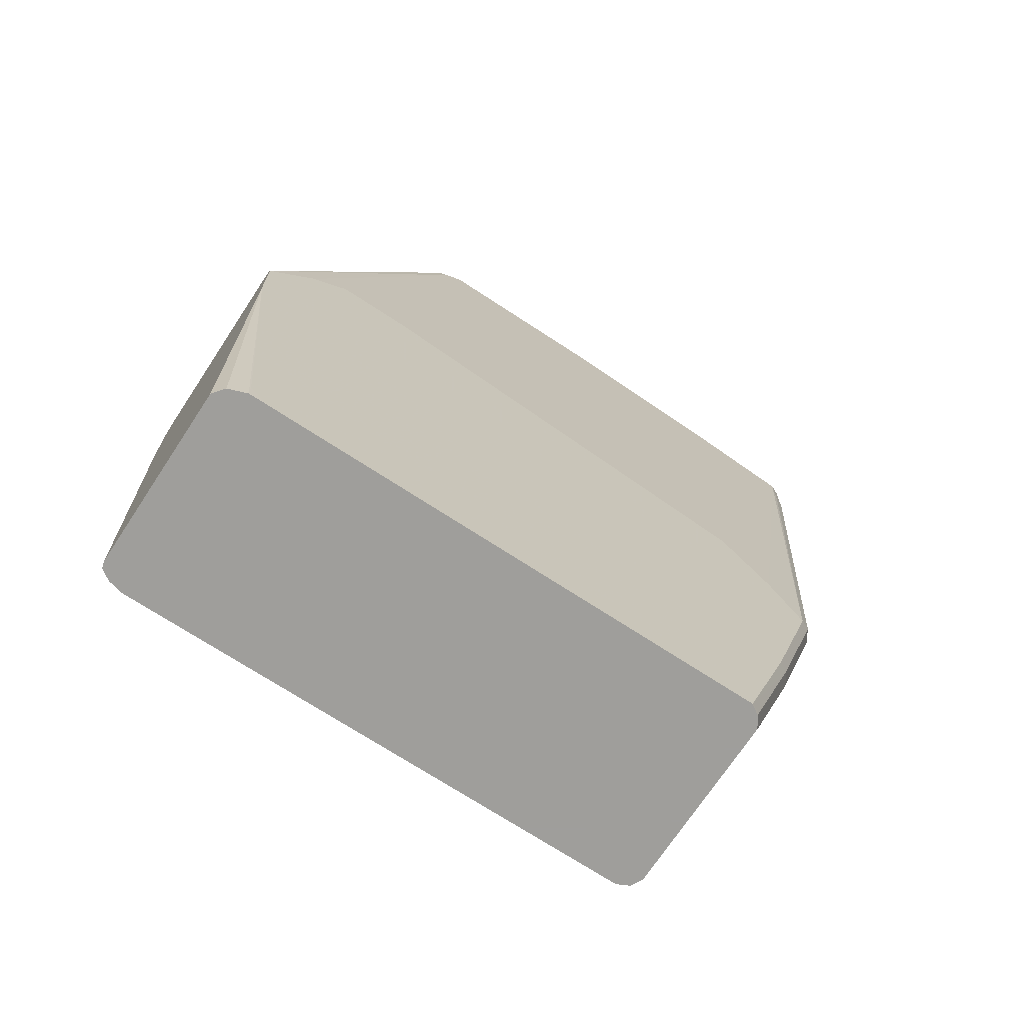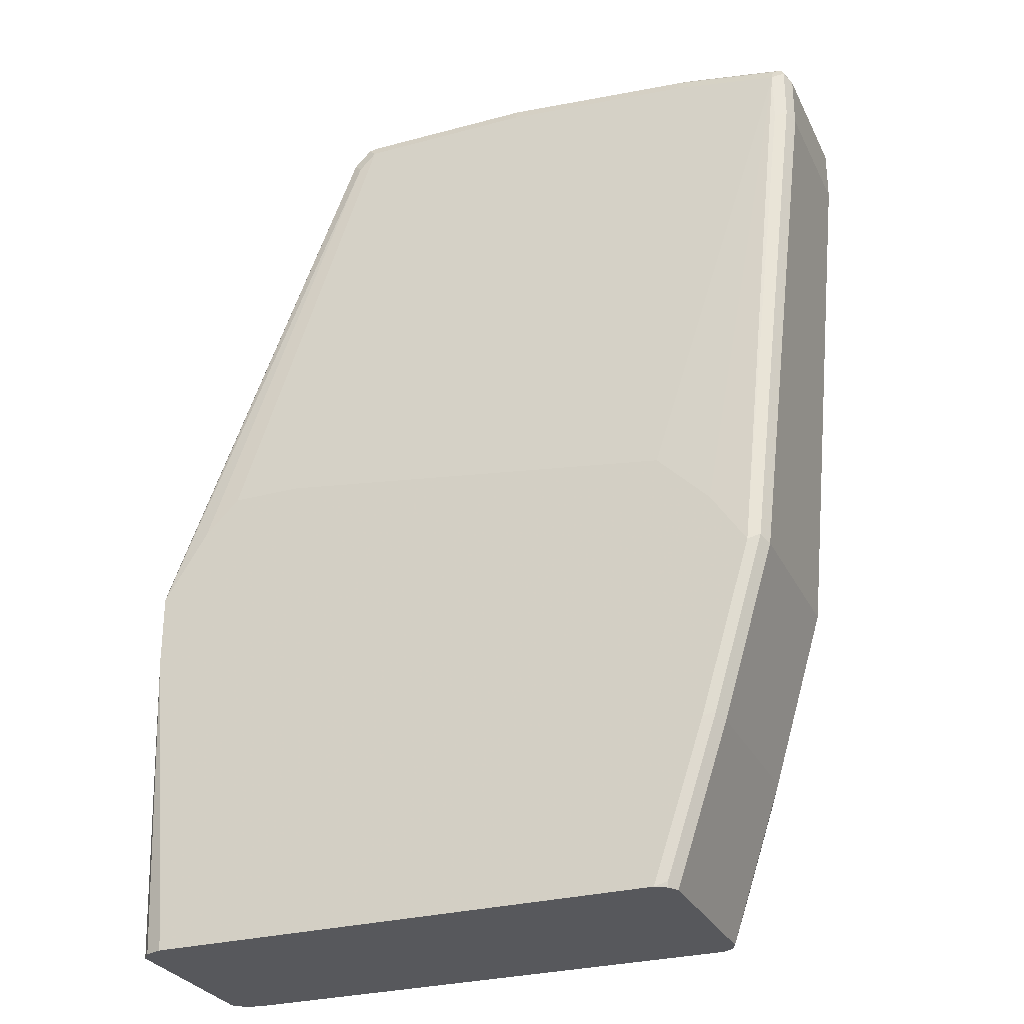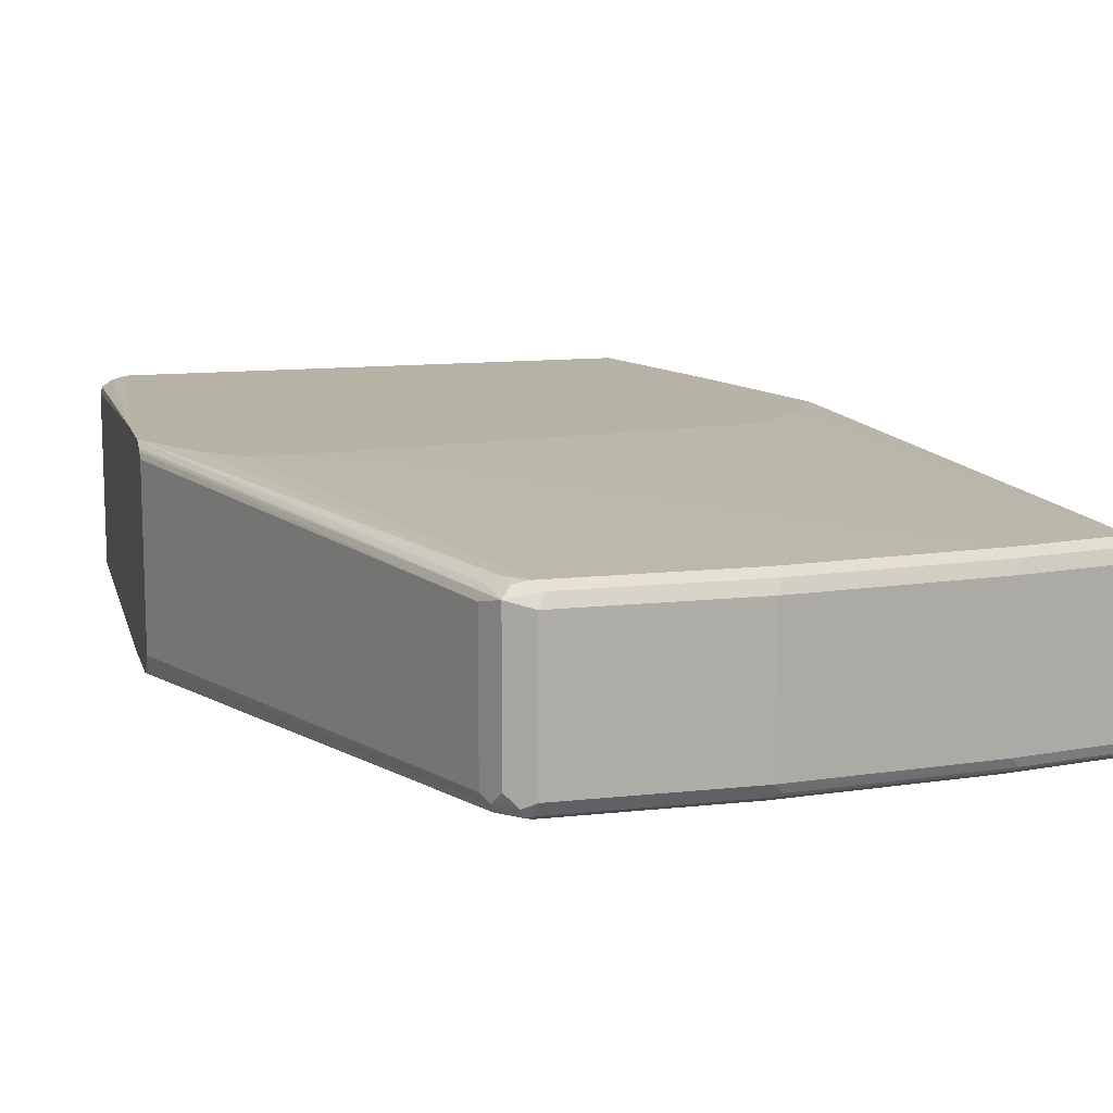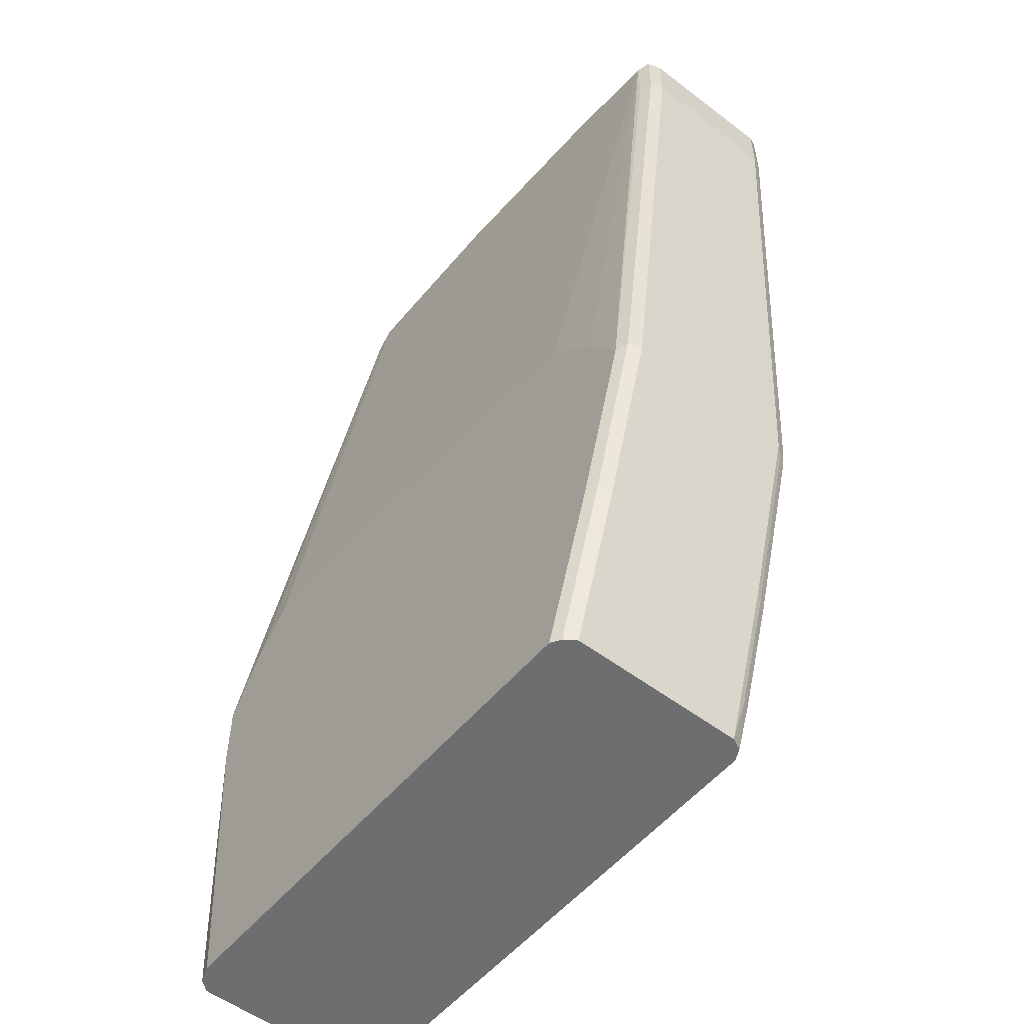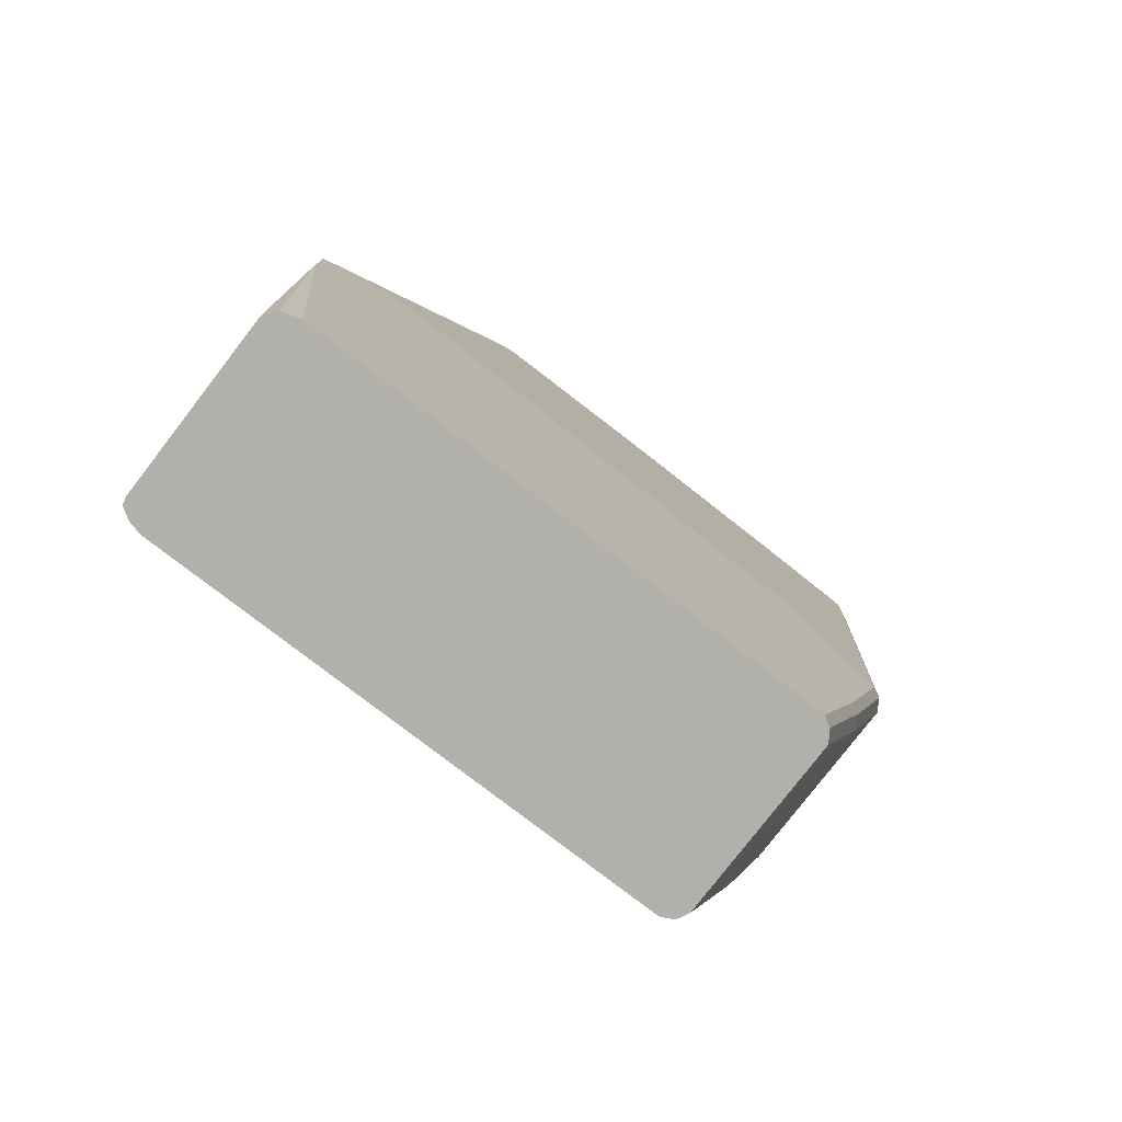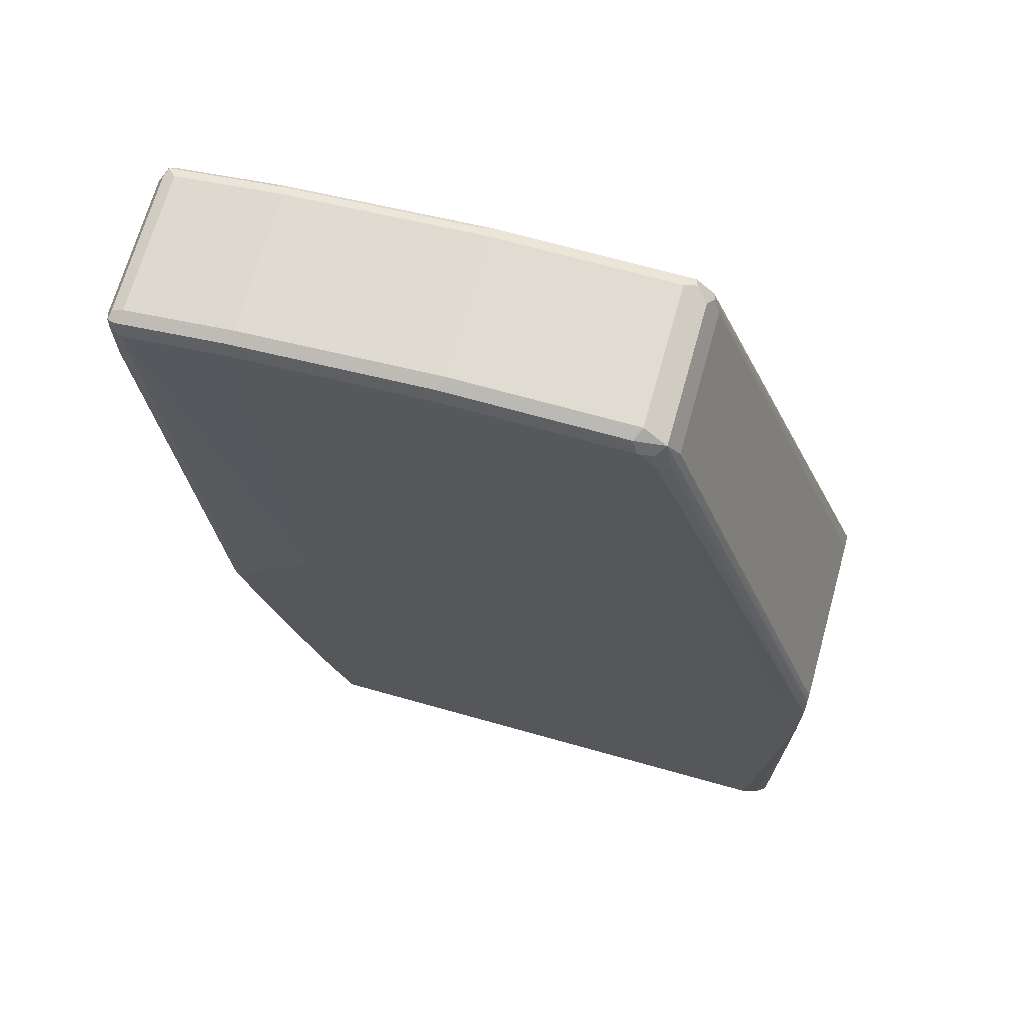
<metadata>
{"format":"obj","ext":"obj","renderer":"f3d","projection":"perspective","resolution":1024,"background":"white","views":[{"elev":-70.8,"azim":-33.3,"up":"+Z"},{"elev":-28.6,"azim":22.0,"up":"+Z"},{"elev":12.4,"azim":-14.5,"up":"+Y"},{"elev":-54.2,"azim":51.1,"up":"+Z"},{"elev":-78.5,"azim":-37.6,"up":"+Z"},{"elev":69.1,"azim":-164.3,"up":"+Z"}]}
</metadata>
<code>
v 0.6579 -0.03706 0.4447
v 0.6579 0.03706 0.4447
v 0.6579 -0.03706 0.4725
v 0.6547 -0.04323 0.4478
v 0.6269 -0.0525 0.1792
v 0.63 -0.04632 0.1761
v 0.6547 0.04323 0.4447
v 0.6579 0.03706 0.4725
v 0.63 0.04632 0.1761
v 0.6269 0.0525 0.1761
v 0.6555 0.0417 0.4772
v 0.6547 -0.03706 0.4787
v 0.6532 -0.0417 0.4795
v 0.6547 -0.04323 0.4756
v 0.6486 -0.04632 0.4447
v 0.6208 -0.05559 0.1761
v 0.5991 -0.0525 0.08653
v 0.6022 -0.04632 0.08344
v 0.6254 0.05328 0.1714
v 0.6532 0.044 0.4401
v 0.6547 0.04323 0.4725
v 0.6022 0.04632 0.08344
v 0.6269 0.04941 0.1699
v 0.6517 0.04323 0.4787
v 0.6486 0.03706 0.4818
v 0.6547 0.03706 0.4787
v 0.6486 0.04632 0.4725
v 0.6486 -0.04323 0.4787
v 0.6486 -0.04632 0.4725
v 0.6486 -0.03706 0.4818
v 0.5976 -0.0417 0.4887
v 0.6022 -0.05559 0.2039
v 0.593 -0.05559 0.08344
v 0.5653 -0.05555 8.729e-05
v 0.5806 -0.0525 0.03089
v 0.5961 -0.04941 0.07105
v 0.5837 -0.04632 0.02781
v 0.6208 0.05559 0.1761
v 0.6486 0.04632 0.4447
v 0.5976 0.05328 0.07879
v 0.5837 0.04632 0.02781
v 0.5991 0.04941 0.07722
v 0.5961 0.04323 0.488
v 0.593 0.03706 0.491
v 0.593 0.04632 0.4818
v 0.6022 0.05559 0.2039
v 0.5837 0.05559 0.2224
v 0.5744 0.05559 0.2317
v 0.593 -0.04323 0.488
v 0.593 -0.04632 0.4818
v 0.5744 -0.05559 0.2317
v 0.5837 -0.05559 0.2224
v 0.593 -0.03706 0.491
v 0.491 -0.03706 0.5004
v 0.4957 -0.0417 0.498
v 0.5744 -0.05559 0.02781
v 0.5651 -0.05559 8.729e-05
v 0.5708 -0.05189 8.729e-05
v 0.5714 -0.0525 0.003124
v 0.5744 -0.0464 8.729e-05
v 0.5744 -0.04629 8.729e-05
v 0.593 0.05559 0.08344
v 0.5883 0.05328 0.05097
v 0.5744 0.04635 8.729e-05
v 0.5806 0.04941 0.02164
v 0.4941 0.04323 0.4972
v 0.491 0.03706 0.5004
v 0.3614 0.05559 0.2594
v 0.491 0.04632 0.491
v 0.491 -0.04323 0.4972
v 0.491 -0.04632 0.491
v 0.3614 -0.05559 0.2594
v 0.3984 -0.03706 0.5004
v 0.3984 -0.04323 0.4972
v 0.3057 -0.05559 8.729e-05
v 0.5744 0.05559 0.02781
v 0.5791 0.05328 0.0232
v 0.5714 0.0525 8.729e-05
v 0.4015 0.04323 0.4972
v 0.3984 0.03706 0.5004
v 0.3243 0.05559 0.2594
v 0.3984 0.04632 0.491
v 0.3938 -0.044 0.4957
v 0.3984 -0.04632 0.491
v 0.3243 -0.05559 0.2594
v 0.3861 -0.03397 0.4941
v 0.3923 -0.04015 0.4972
v 0.2965 -0.05557 8.729e-05
v 0.2965 -0.05559 0.009294
v 0.5651 0.05559 8.729e-05
v 0.3938 0.0417 0.4957
v 0.3861 0.04015 0.4941
v 0.315 0.05559 0.2502
v 0.3907 0.04478 0.4895
v 0.3892 0.04632 0.4818
v 0.3845 -0.044 0.4864
v 0.3892 -0.04632 0.4818
v 0.315 -0.05559 0.2502
v 0.383 -0.04015 0.488
v 0.2873 -0.05211 8.729e-05
v 0.2822 -0.05559 0.1668
v 0.3057 0.05559 8.729e-05
v 0.3799 0.03706 0.4818
v 0.3845 0.0417 0.4864
v 0.2822 0.05559 0.2039
v 0.2822 0.05273 0.2103
v 0.2822 0.05132 0.2124
v 0.3058 0.05559 0.2409
v 0.383 0.04323 0.4787
v 0.2822 -0.05232 0.2115
v 0.2822 -0.05559 0.2039
v 0.3058 -0.05559 0.2409
v 0.3799 -0.03706 0.4818
v 0.2826 -0.04629 8.729e-05
v 0.2822 -0.0525 0.1606
v 0.2965 0.05557 8.729e-05
v 0.2965 0.05559 0.009294
v 0.2822 0.04845 0.2153
v 0.2822 0.05559 0.1668
v 0.2822 -0.04899 0.2131
v 0.2822 -0.04419 0.2153
v 0.2826 0.04637 8.729e-05
v 0.2822 -0.04632 0.1575
v 0.2891 0.05373 8.729e-05
v 0.2822 0.0525 0.1606
v 0.2872 0.05246 8.729e-05
v 0.2836 0.05002 8.729e-05
v 0.2822 0.04632 0.1575
f 68 81 82
f 66 82 79
f 66 69 82
f 66 80 67
f 66 79 80
f 80 91 92
f 64 78 65
f 63 77 76
f 63 65 77
f 68 82 69
f 55 74 70
f 55 73 74
f 65 78 77
f 70 74 83
f 73 80 92
f 71 83 84
f 71 84 85
f 71 85 72
f 73 86 87
f 73 87 83
f 73 83 74
f 73 92 86
f 75 89 88
f 76 77 90
f 77 78 90
f 79 82 91
f 54 73 55
f 79 91 80
f 70 83 71
f 54 80 73
f 40 63 76
f 50 72 51
f 38 90 102
f 81 93 82
f 38 102 117
f 38 117 119
f 38 119 105
f 38 105 108
f 38 108 93
f 38 93 81
f 38 81 68
f 38 68 48
f 38 48 47
f 38 47 46
f 40 42 63
f 54 67 80
f 40 76 62
f 41 65 42
f 42 65 63
f 43 66 67
f 43 67 44
f 43 45 69
f 43 69 66
f 44 67 54
f 44 54 53
f 45 68 69
f 45 48 68
f 49 70 71
f 49 71 50
f 50 71 72
f 41 64 65
f 82 94 91
f 101 105 119
f 82 108 95
f 101 120 121
f 101 121 118
f 101 118 107
f 101 107 106
f 101 106 105
f 101 119 125
f 101 125 128
f 101 128 123
f 101 123 115
f 101 115 114
f 102 116 117
f 103 107 118
f 103 118 121
f 101 110 120
f 103 121 113
f 110 113 120
f 113 121 120
f 114 115 123
f 114 123 128
f 114 128 122
f 116 124 119
f 116 119 117
f 119 124 126
f 119 126 127
f 119 127 122
f 119 122 125
f 122 128 125
f 38 76 90
f 104 109 105
f 82 93 108
f 101 111 110
f 99 113 110
f 82 95 94
f 83 87 99
f 83 99 96
f 83 96 97
f 83 97 84
f 84 97 112
f 84 112 98
f 84 98 85
f 86 99 87
f 86 92 103
f 86 103 113
f 86 113 99
f 88 89 101
f 100 101 114
f 88 101 100
f 92 94 104
f 92 104 105
f 92 105 106
f 92 106 107
f 92 107 103
f 94 95 104
f 95 109 104
f 95 108 105
f 95 105 109
f 96 99 110
f 96 110 111
f 96 111 97
f 97 111 112
f 91 94 92
f 38 62 76
f 1 3 14
f 37 61 64
f 9 42 23
f 9 23 10
f 10 23 19
f 11 24 25
f 11 25 26
f 11 26 12
f 11 21 27
f 11 27 24
f 12 26 13
f 13 28 29
f 13 29 14
f 13 26 25
f 13 25 30
f 13 30 53
f 13 53 31
f 13 31 49
f 13 49 28
f 15 29 16
f 16 32 52
f 16 52 51
f 16 51 72
f 16 72 85
f 16 85 98
f 16 98 112
f 16 112 111
f 16 111 101
f 16 101 89
f 9 22 42
f 8 21 11
f 7 27 21
f 7 39 27
f 1 2 8
f 1 8 3
f 1 14 4
f 1 4 5
f 1 5 6
f 1 6 9
f 1 9 2
f 2 7 21
f 2 21 8
f 2 9 10
f 2 10 7
f 3 8 11
f 3 11 12
f 16 89 75
f 3 12 13
f 4 14 29
f 4 29 15
f 4 15 16
f 4 16 5
f 5 16 33
f 5 33 17
f 5 17 18
f 37 64 41
f 6 18 22
f 6 22 9
f 7 10 19
f 7 19 20
f 7 20 39
f 3 13 14
f 16 75 57
f 5 18 6
f 16 56 33
f 31 54 55
f 31 55 70
f 31 70 49
f 33 56 34
f 34 56 57
f 34 57 75
f 34 75 88
f 34 88 100
f 34 100 114
f 34 114 122
f 34 122 127
f 34 127 126
f 34 126 124
f 31 53 54
f 34 124 116
f 34 102 90
f 34 78 64
f 34 64 61
f 34 61 60
f 34 60 58
f 34 58 59
f 34 59 35
f 35 59 58
f 35 58 36
f 36 58 37
f 37 58 60
f 37 60 61
f 16 57 56
f 34 116 102
f 29 52 32
f 34 90 78
f 29 50 51
f 16 29 32
f 29 51 52
f 17 33 34
f 17 34 35
f 17 35 36
f 17 36 18
f 18 36 37
f 18 41 22
f 19 38 39
f 19 39 20
f 19 23 42
f 19 42 40
f 19 40 62
f 19 62 38
f 18 37 41
f 24 27 45
f 28 49 50
f 22 41 42
f 27 48 45
f 27 47 48
f 27 38 46
f 27 39 38
f 27 46 47
f 25 53 30
f 25 44 53
f 24 44 25
f 24 43 44
f 24 45 43
f 28 50 29

</code>
